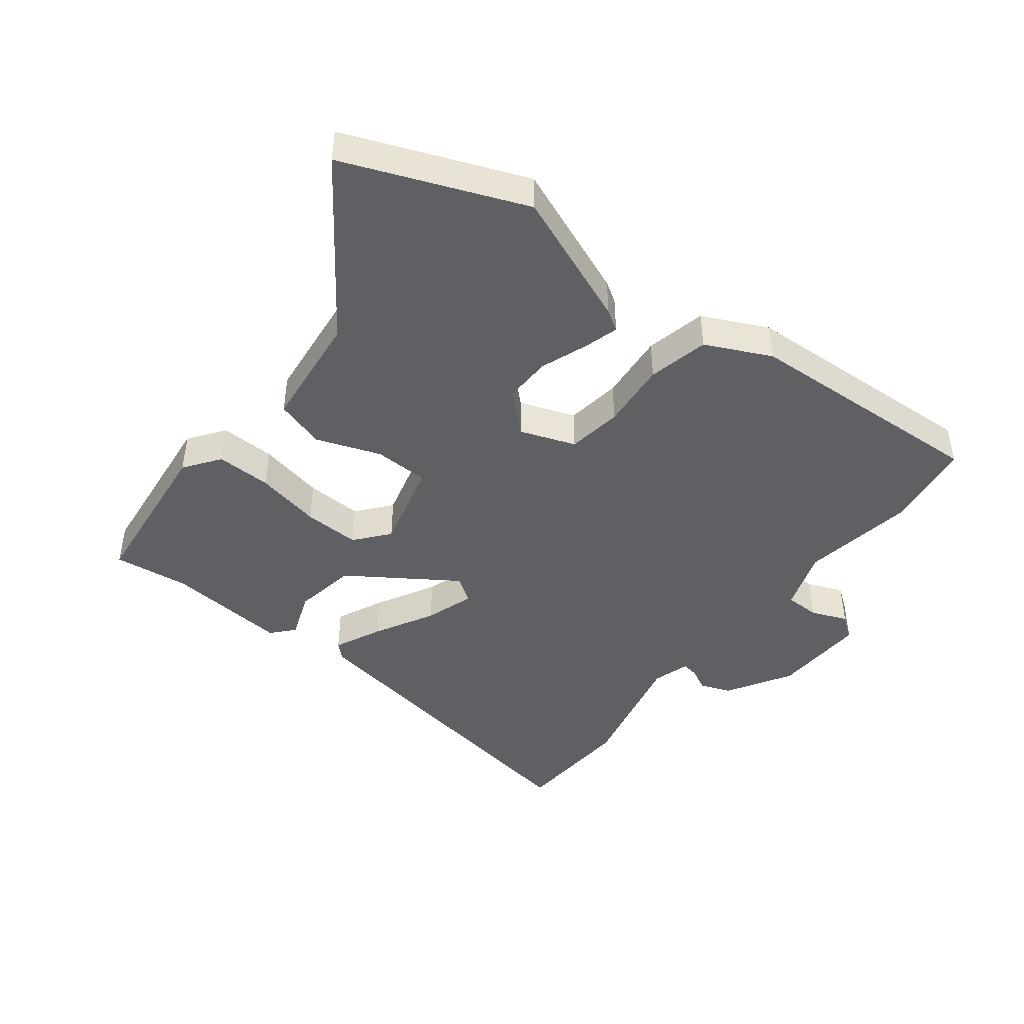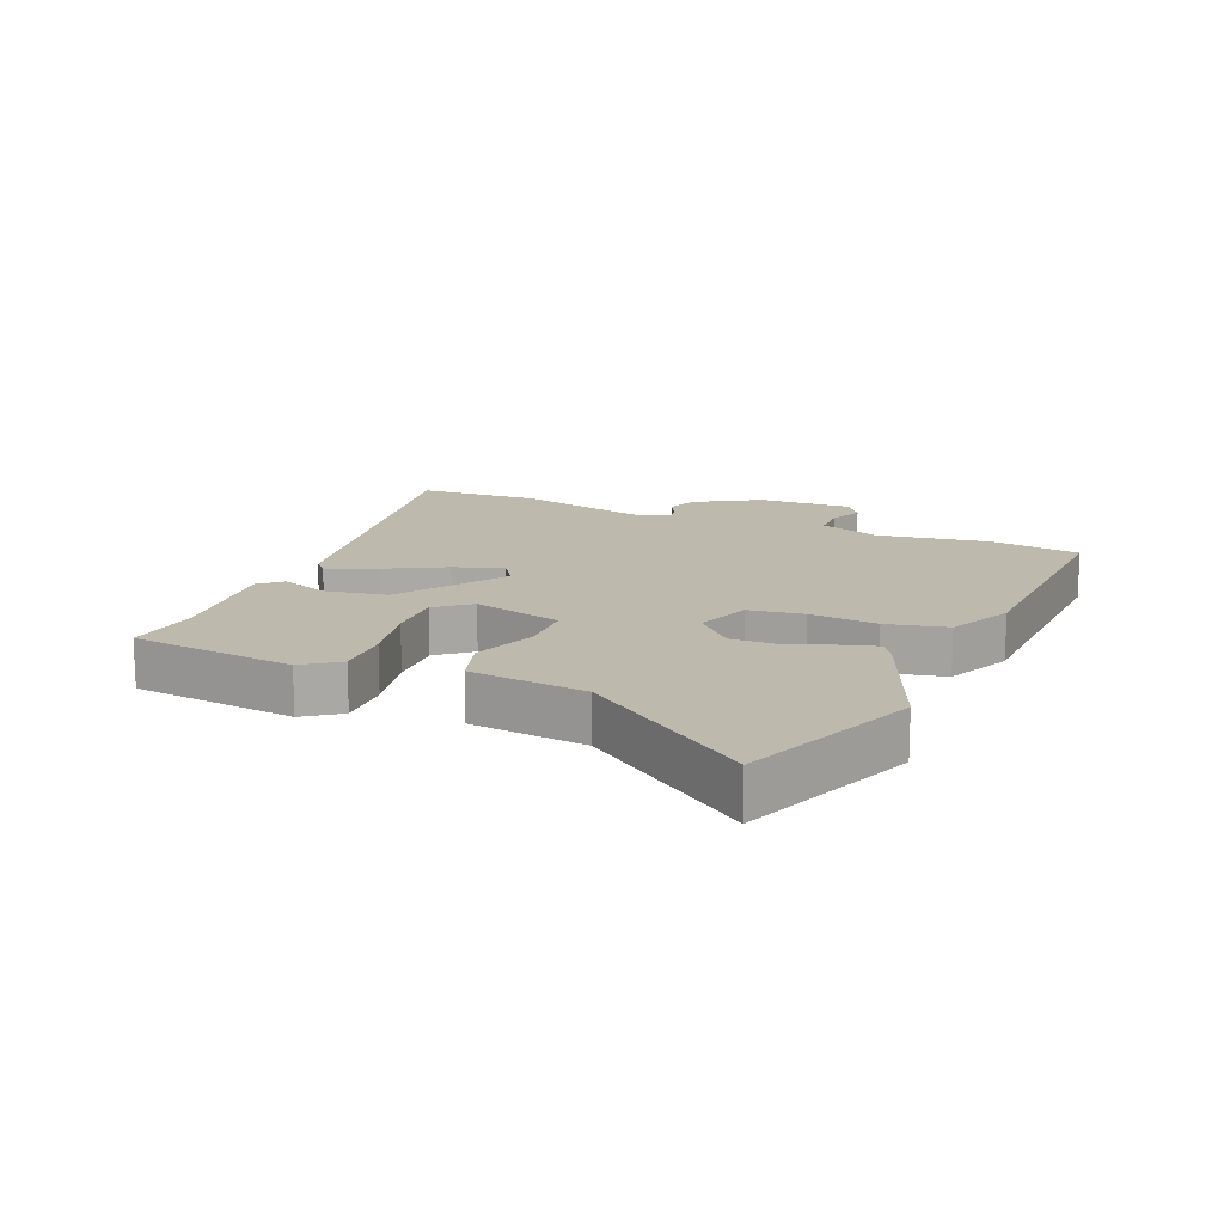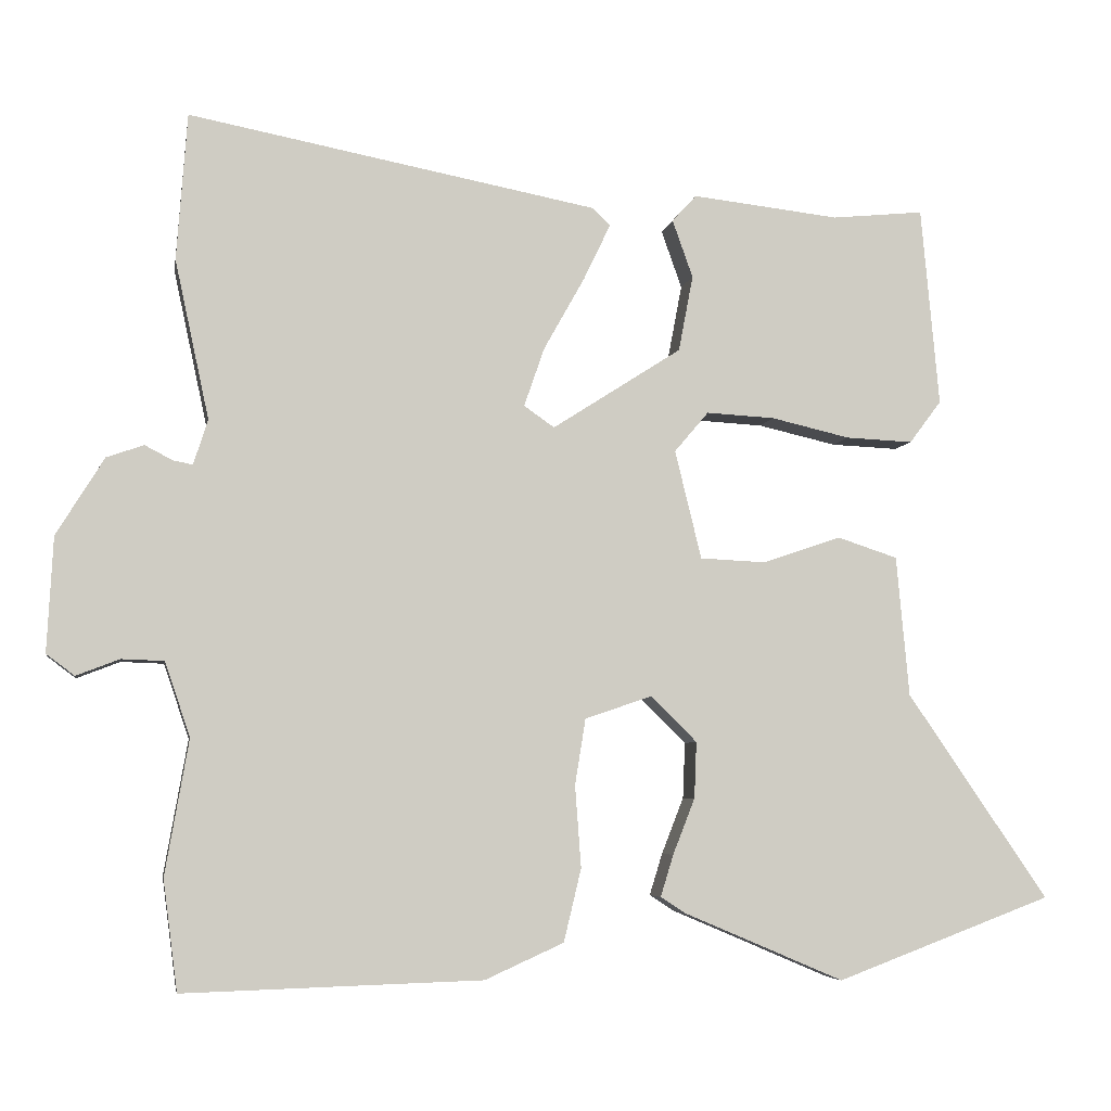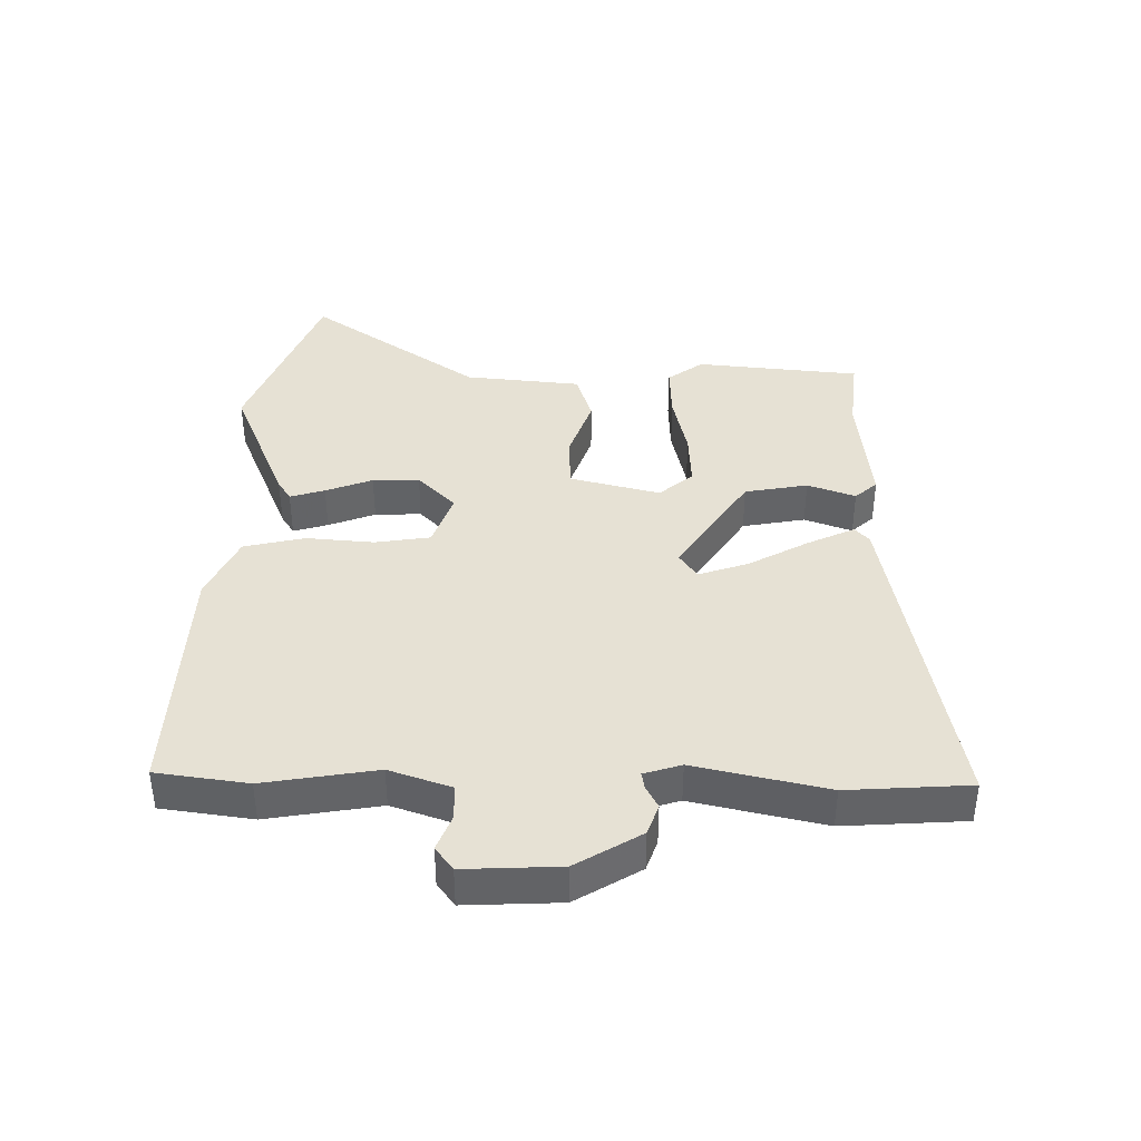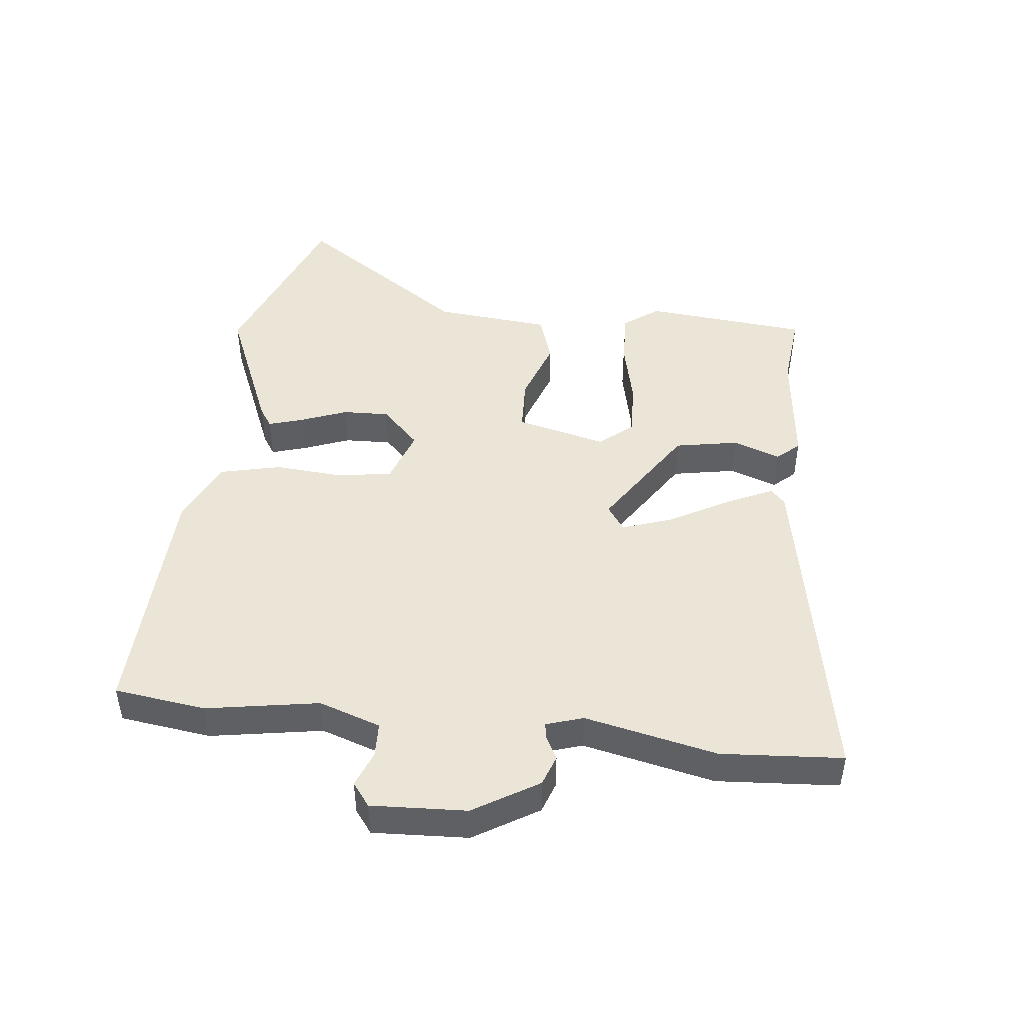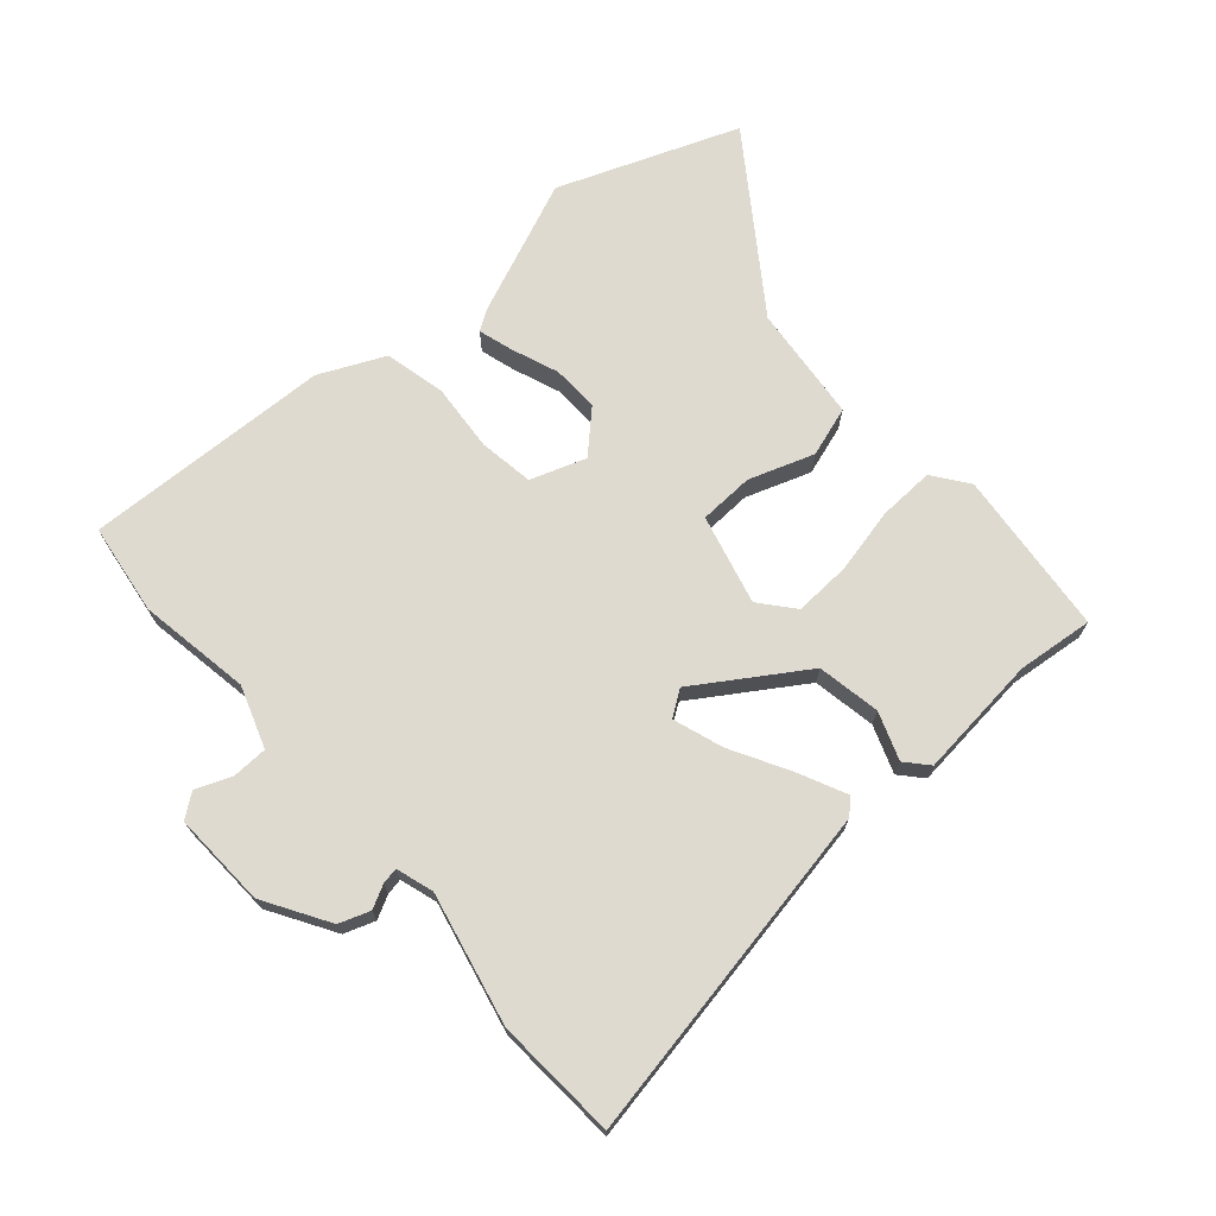
<metadata>
{"format":"obj","ext":"obj","renderer":"f3d","projection":"perspective","resolution":1024,"background":"white","views":[{"elev":-44.4,"azim":143.3,"up":"+Y"},{"elev":15.0,"azim":113.9,"up":"+Y"},{"elev":-5.4,"azim":-9.7,"up":"+Z"},{"elev":39.3,"azim":-88.8,"up":"+Y"},{"elev":45.9,"azim":-83.4,"up":"+Y"},{"elev":70.8,"azim":-40.8,"up":"+Y"}]}
</metadata>
<code>
v 0.662 0.07 -0.439
v 0.377 0.07 -0.546
v 0.165 0.07 -0.456
v 0.133 0.07 -0.435
v 0.15 0.07 -0.38
v 0.179 0.07 -0.306
v 0.182 0.07 -0.232
v 0.121 0.07 -0.172
v 0.033 0.07 -0.202
v 0.019 0.07 -0.289
v 0.027 0.07 -0.397
v 0.004 0.07 -0.493
v -0.1 0.07 -0.54
v -0.493 0.07 -0.552
v -0.512 0.07 -0.407
v -0.481 0.07 -0.229
v -0.514 0.07 -0.131
v -0.57 0.07 -0.129
v -0.627 0.07 -0.151
v -0.664 0.07 -0.123
v -0.656 0.07 0.028
v -0.593 0.07 0.13
v -0.544 0.07 0.147
v -0.508 0.07 0.128
v -0.482 0.07 0.123
v -0.463 0.07 0.182
v -0.508 0.07 0.391
v -0.494 0.07 0.584
v 0.043 0.07 0.481
v 0.067 0.07 0.458
v 0.031 0.07 0.383
v -0.022 0.07 0.289
v -0.049 0.07 0.211
v -0.009 0.07 0.183
v 0.161 0.07 0.292
v 0.18 0.07 0.392
v 0.153 0.07 0.468
v 0.185 0.07 0.503
v 0.379 0.07 0.481
v 0.5 0.07 0.493
v 0.524 0.07 0.231
v 0.482 0.07 0.175
v 0.394 0.07 0.179
v 0.29 0.07 0.203
v 0.2 0.07 0.208
v 0.155 0.07 0.155
v 0.19 0.07 0.012
v 0.277 0.07 0.008
v 0.38 0.07 0.043
v 0.459 0.07 0.017
v 0.476 0.07 -0.168
v 0.662 0 -0.439
v 0.377 0 -0.546
v 0.165 0 -0.456
v 0.133 0 -0.435
v 0.15 0 -0.38
v 0.179 0 -0.306
v 0.182 0 -0.232
v 0.121 0 -0.172
v 0.033 0 -0.202
v 0.019 0 -0.289
v 0.027 0 -0.397
v 0.004 0 -0.493
v -0.1 0 -0.54
v -0.493 0 -0.552
v -0.512 0 -0.407
v -0.481 0 -0.229
v -0.514 0 -0.131
v -0.57 0 -0.129
v -0.627 0 -0.151
v -0.664 0 -0.123
v -0.656 0 0.028
v -0.593 0 0.13
v -0.544 0 0.147
v -0.508 0 0.128
v -0.482 0 0.123
v -0.463 0 0.182
v -0.508 0 0.391
v -0.494 0 0.584
v 0.043 0 0.481
v 0.067 0 0.458
v 0.031 0 0.383
v -0.022 0 0.289
v -0.049 0 0.211
v -0.009 0 0.183
v 0.161 0 0.292
v 0.18 0 0.392
v 0.153 0 0.468
v 0.185 0 0.503
v 0.379 0 0.481
v 0.5 0 0.493
v 0.524 0 0.231
v 0.482 0 0.175
v 0.394 0 0.179
v 0.29 0 0.203
v 0.2 0 0.208
v 0.155 0 0.155
v 0.19 0 0.012
v 0.277 0 0.008
v 0.38 0 0.043
v 0.459 0 0.017
v 0.476 0 -0.168
f 48 49 50 51
f 47 48 51 1
f 41 42 43 44
f 39 40 41 44
f 39 44 45
f 36 37 38 39
f 35 36 39 45
f 34 35 45 46
f 29 30 31 32
f 29 32 33
f 26 27 28 29
f 25 26 29 33
f 21 22 23 24
f 21 24 25
f 18 19 20 21
f 17 18 21 25
f 16 17 25 33
f 10 11 12 13
f 9 10 13 14
f 3 4 5 6
f 1 2 3 6
f 1 6 7
f 47 1 7 8
f 34 46 47 8
f 9 14 15 16
f 16 33 34
f 8 9 16 34
f 102 101 100 99
f 52 102 99 98
f 95 94 93 92
f 95 92 91 90
f 96 95 90
f 90 89 88 87
f 96 90 87 86
f 97 96 86 85
f 83 82 81 80
f 84 83 80
f 80 79 78 77
f 84 80 77 76
f 75 74 73 72
f 76 75 72
f 72 71 70 69
f 76 72 69 68
f 84 76 68 67
f 64 63 62 61
f 65 64 61 60
f 57 56 55 54
f 57 54 53 52
f 58 57 52
f 59 58 52 98
f 59 98 97 85
f 67 66 65 60
f 85 84 67
f 85 67 60 59
f 1 52 53 2
f 2 53 54 3
f 3 54 55 4
f 4 55 56 5
f 5 56 57 6
f 6 57 58 7
f 7 58 59 8
f 8 59 60 9
f 9 60 61 10
f 10 61 62 11
f 11 62 63 12
f 12 63 64 13
f 13 64 65 14
f 14 65 66 15
f 15 66 67 16
f 16 67 68 17
f 17 68 69 18
f 18 69 70 19
f 19 70 71 20
f 20 71 72 21
f 21 72 73 22
f 22 73 74 23
f 23 74 75 24
f 24 75 76 25
f 25 76 77 26
f 26 77 78 27
f 27 78 79 28
f 28 79 80 29
f 29 80 81 30
f 30 81 82 31
f 31 82 83 32
f 32 83 84 33
f 33 84 85 34
f 34 85 86 35
f 35 86 87 36
f 36 87 88 37
f 37 88 89 38
f 38 89 90 39
f 39 90 91 40
f 40 91 92 41
f 41 92 93 42
f 42 93 94 43
f 43 94 95 44
f 44 95 96 45
f 45 96 97 46
f 46 97 98 47
f 47 98 99 48
f 48 99 100 49
f 49 100 101 50
f 50 101 102 51
f 51 102 52 1

</code>
